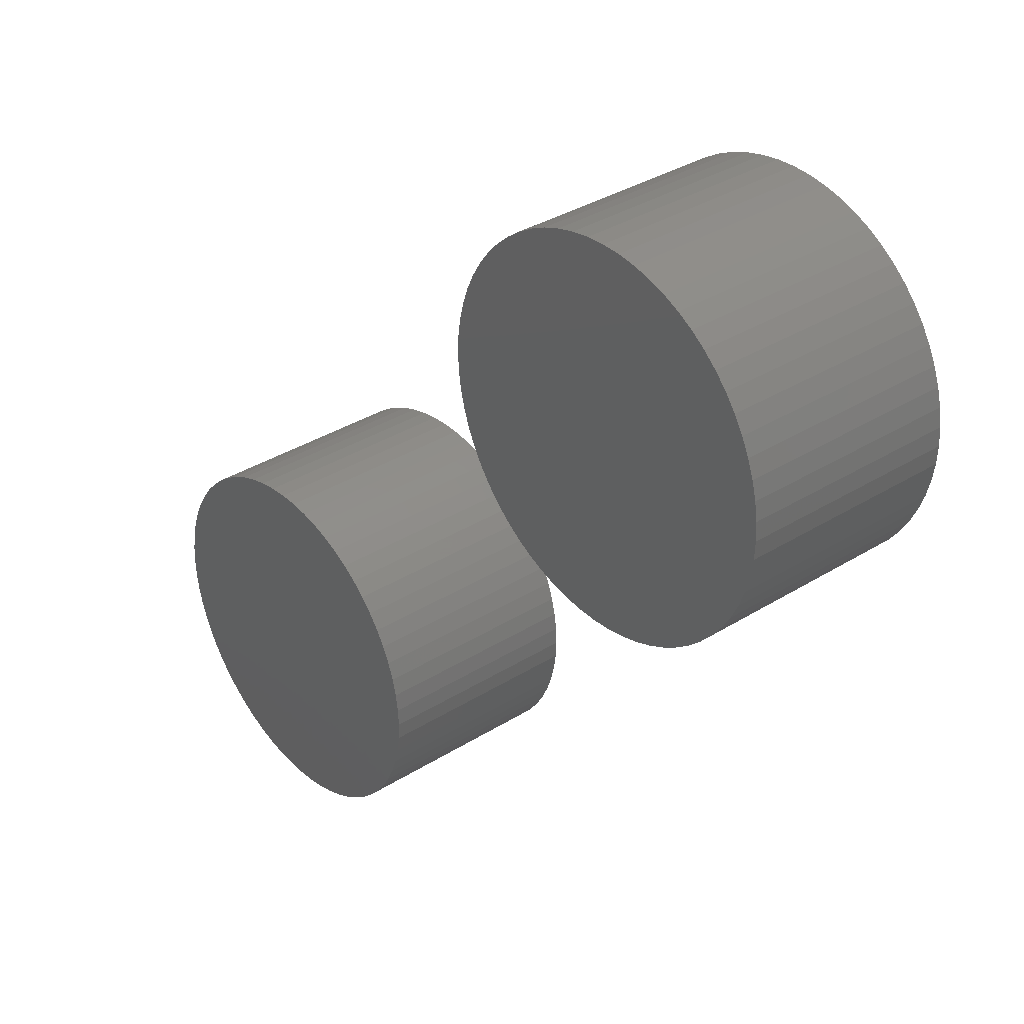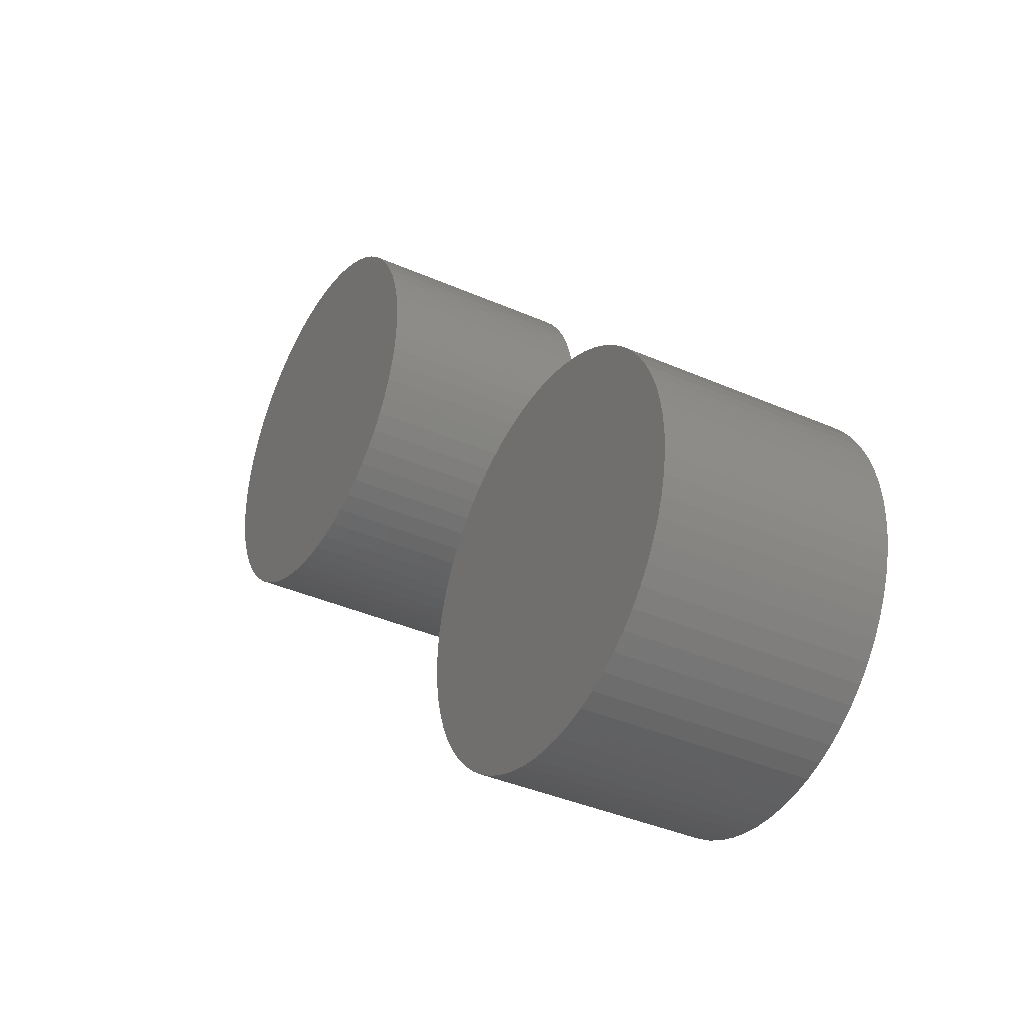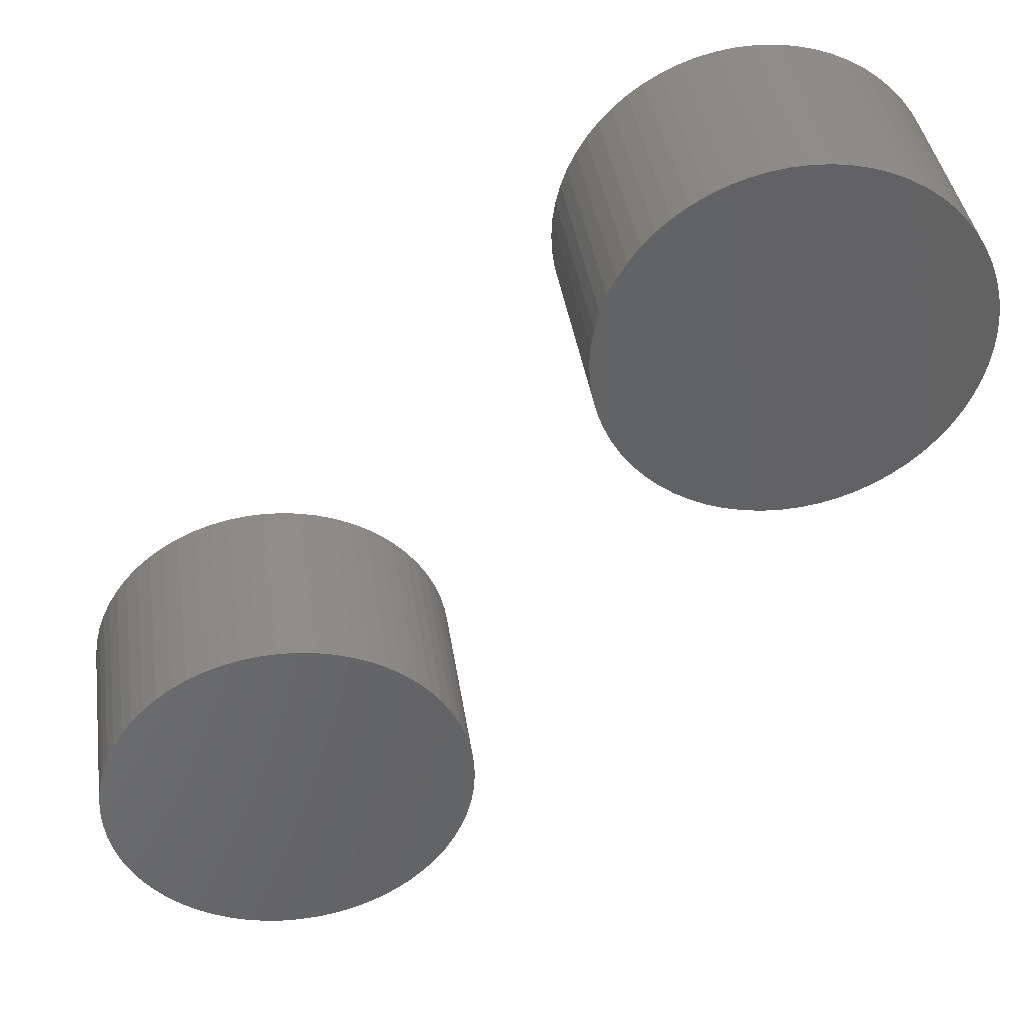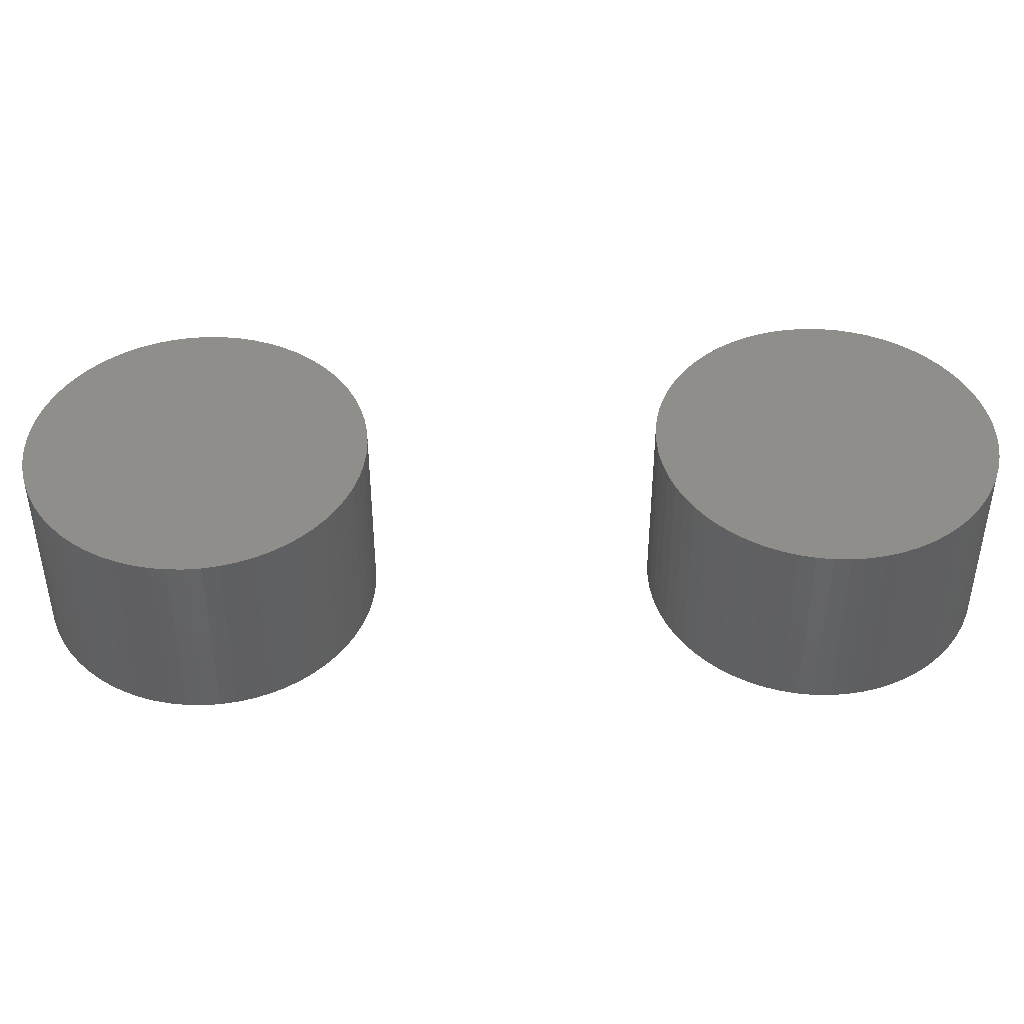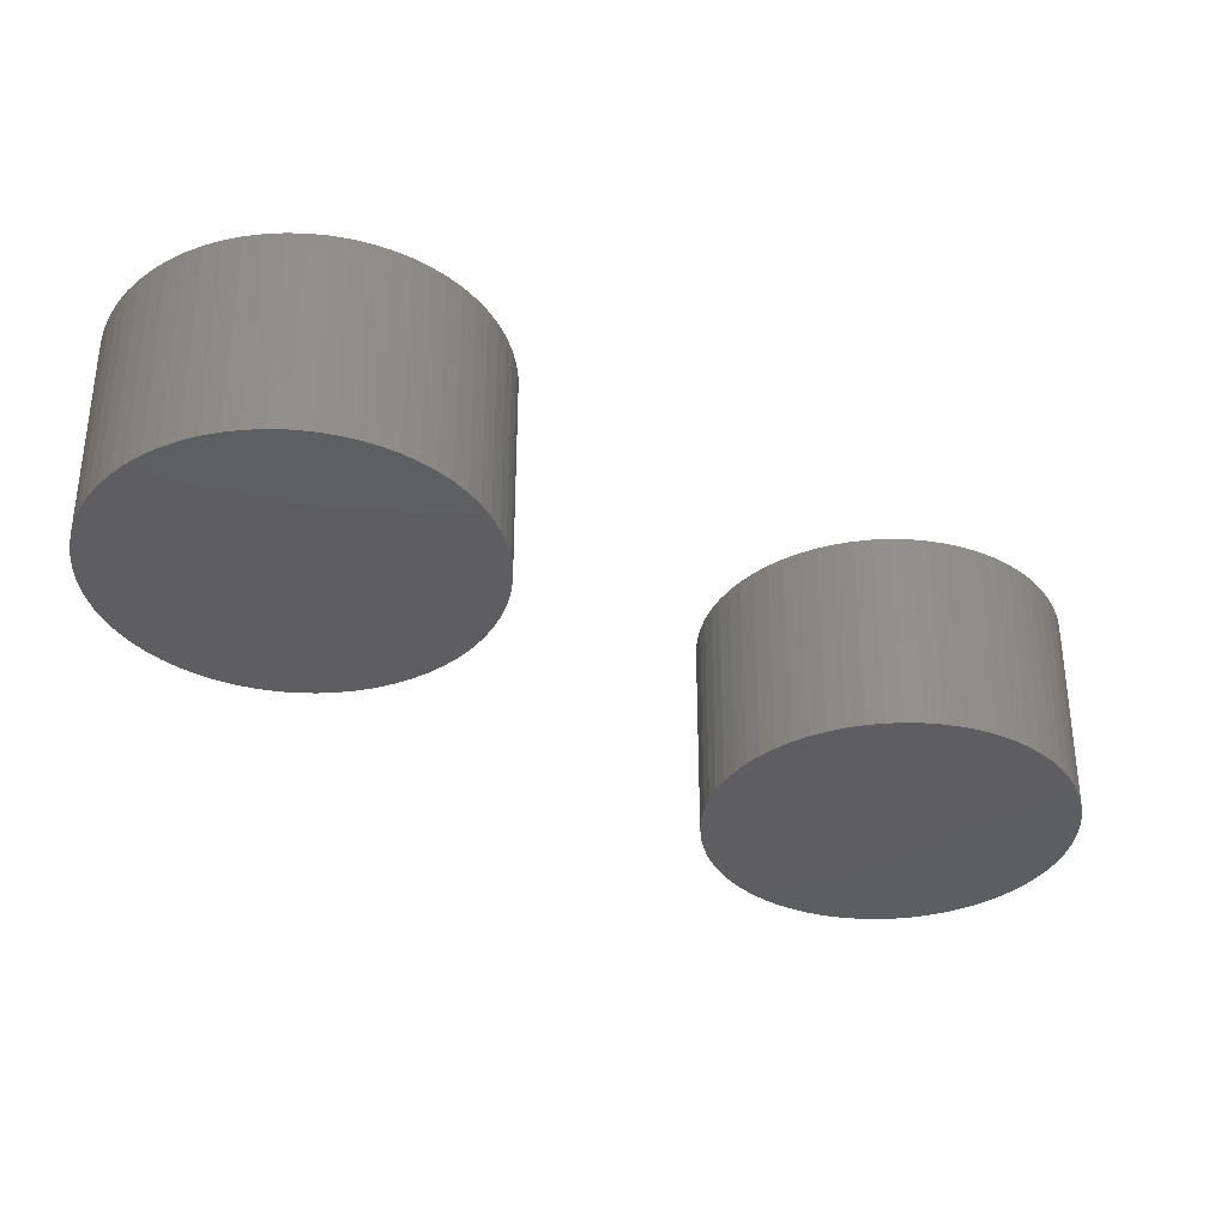
<metadata>
{"format":"stl","ext":"stl","renderer":"f3d","projection":"perspective","resolution":1024,"background":"white","views":[{"elev":34.8,"azim":-129.9,"up":"+Y"},{"elev":-37.3,"azim":60.3,"up":"+Y"},{"elev":38.9,"azim":171.7,"up":"+Y"},{"elev":44.3,"azim":-47.0,"up":"+Z"},{"elev":-35.7,"azim":-83.6,"up":"+Z"}]}
</metadata>
<code>
# stl→obj: 260 verts, 512 faces
v -2.25 0 2
v -0.5 0 2
v -0.5084 0.1715 2
v -0.5336 0.3414 2
v -0.5754 0.508 2
v -0.6332 0.6697 2
v -0.7066 0.8249 2
v -0.7949 0.9722 2
v -0.8972 1.11 2
v -1.013 1.237 2
v -1.14 1.353 2
v -1.278 1.455 2
v -1.425 1.543 2
v -1.58 1.617 2
v -1.742 1.675 2
v -1.909 1.716 2
v -2.078 1.742 2
v -2.25 1.75 2
v -2.422 1.742 2
v -2.591 1.716 2
v -2.758 1.675 2
v -2.92 1.617 2
v -3.075 1.543 2
v -3.222 1.455 2
v -3.36 1.353 2
v -3.487 1.237 2
v -3.603 1.11 2
v -3.705 0.9722 2
v -3.793 0.8249 2
v -3.867 0.6697 2
v -3.925 0.508 2
v -3.966 0.3414 2
v -3.992 0.1715 2
v -4 0 2
v -3.992 -0.1715 2
v -3.966 -0.3414 2
v -3.925 -0.508 2
v -3.867 -0.6697 2
v -3.793 -0.8249 2
v -3.705 -0.9722 2
v -3.603 -1.11 2
v -3.487 -1.237 2
v -3.36 -1.353 2
v -3.222 -1.455 2
v -3.075 -1.543 2
v -2.92 -1.617 2
v -2.758 -1.675 2
v -2.591 -1.716 2
v -2.422 -1.742 2
v -2.25 -1.75 2
v -2.078 -1.742 2
v -1.909 -1.716 2
v -1.742 -1.675 2
v -1.58 -1.617 2
v -1.425 -1.543 2
v -1.278 -1.455 2
v -1.14 -1.353 2
v -1.013 -1.237 2
v -0.8972 -1.11 2
v -0.7949 -0.9722 2
v -0.7066 -0.8249 2
v -0.6332 -0.6697 2
v -0.5754 -0.508 2
v -0.5336 -0.3414 2
v -0.5084 -0.1715 2
v -2.25 0 0
v -0.5084 0.1715 0
v -0.5 0 0
v -0.5336 0.3414 0
v -0.5754 0.508 0
v -0.6332 0.6697 0
v -0.7066 0.8249 0
v -0.7949 0.9722 0
v -0.8972 1.11 0
v -1.013 1.237 0
v -1.14 1.353 0
v -1.278 1.455 0
v -1.425 1.543 0
v -1.58 1.617 0
v -1.742 1.675 0
v -1.909 1.716 0
v -2.078 1.742 0
v -2.25 1.75 0
v -2.422 1.742 0
v -2.591 1.716 0
v -2.758 1.675 0
v -2.92 1.617 0
v -3.075 1.543 0
v -3.222 1.455 0
v -3.36 1.353 0
v -3.487 1.237 0
v -3.603 1.11 0
v -3.705 0.9722 0
v -3.793 0.8249 0
v -3.867 0.6697 0
v -3.925 0.508 0
v -3.966 0.3414 0
v -3.992 0.1715 0
v -4 0 0
v -3.992 -0.1715 0
v -3.966 -0.3414 0
v -3.925 -0.508 0
v -3.867 -0.6697 0
v -3.793 -0.8249 0
v -3.705 -0.9722 0
v -3.603 -1.11 0
v -3.487 -1.237 0
v -3.36 -1.353 0
v -3.222 -1.455 0
v -3.075 -1.543 0
v -2.92 -1.617 0
v -2.758 -1.675 0
v -2.591 -1.716 0
v -2.422 -1.742 0
v -2.25 -1.75 0
v -2.078 -1.742 0
v -1.909 -1.716 0
v -1.742 -1.675 0
v -1.58 -1.617 0
v -1.425 -1.543 0
v -1.278 -1.455 0
v -1.14 -1.353 0
v -1.013 -1.237 0
v -0.8972 -1.11 0
v -0.7949 -0.9722 0
v -0.7066 -0.8249 0
v -0.6332 -0.6697 0
v -0.5754 -0.508 0
v -0.5336 -0.3414 0
v -0.5084 -0.1715 0
v 2.25 -4.625 2
v 4 -4.625 2
v 3.992 -4.453 2
v 3.966 -4.284 2
v 3.925 -4.117 2
v 3.867 -3.955 2
v 3.793 -3.8 2
v 3.705 -3.653 2
v 3.603 -3.515 2
v 3.487 -3.388 2
v 3.36 -3.272 2
v 3.222 -3.17 2
v 3.075 -3.082 2
v 2.92 -3.008 2
v 2.758 -2.95 2
v 2.591 -2.909 2
v 2.422 -2.883 2
v 2.25 -2.875 2
v 2.078 -2.883 2
v 1.909 -2.909 2
v 1.742 -2.95 2
v 1.58 -3.008 2
v 1.425 -3.082 2
v 1.278 -3.17 2
v 1.14 -3.272 2
v 1.013 -3.388 2
v 0.8972 -3.515 2
v 0.7949 -3.653 2
v 0.7066 -3.8 2
v 0.6332 -3.955 2
v 0.5754 -4.117 2
v 0.5336 -4.284 2
v 0.5084 -4.453 2
v 0.5 -4.625 2
v 0.5084 -4.797 2
v 0.5336 -4.966 2
v 0.5754 -5.133 2
v 0.6332 -5.295 2
v 0.7066 -5.45 2
v 0.7949 -5.597 2
v 0.8972 -5.735 2
v 1.013 -5.862 2
v 1.14 -5.978 2
v 1.278 -6.08 2
v 1.425 -6.168 2
v 1.58 -6.242 2
v 1.742 -6.3 2
v 1.909 -6.341 2
v 2.078 -6.367 2
v 2.25 -6.375 2
v 2.422 -6.367 2
v 2.591 -6.341 2
v 2.758 -6.3 2
v 2.92 -6.242 2
v 3.075 -6.168 2
v 3.222 -6.08 2
v 3.36 -5.978 2
v 3.487 -5.862 2
v 3.603 -5.735 2
v 3.705 -5.597 2
v 3.793 -5.45 2
v 3.867 -5.295 2
v 3.925 -5.133 2
v 3.966 -4.966 2
v 3.992 -4.797 2
v 2.25 -4.625 0
v 3.992 -4.453 0
v 4 -4.625 0
v 3.966 -4.284 0
v 3.925 -4.117 0
v 3.867 -3.955 0
v 3.793 -3.8 0
v 3.705 -3.653 0
v 3.603 -3.515 0
v 3.487 -3.388 0
v 3.36 -3.272 0
v 3.222 -3.17 0
v 3.075 -3.082 0
v 2.92 -3.008 0
v 2.758 -2.95 0
v 2.591 -2.909 0
v 2.422 -2.883 0
v 2.25 -2.875 0
v 2.078 -2.883 0
v 1.909 -2.909 0
v 1.742 -2.95 0
v 1.58 -3.008 0
v 1.425 -3.082 0
v 1.278 -3.17 0
v 1.14 -3.272 0
v 1.013 -3.388 0
v 0.8972 -3.515 0
v 0.7949 -3.653 0
v 0.7066 -3.8 0
v 0.6332 -3.955 0
v 0.5754 -4.117 0
v 0.5336 -4.284 0
v 0.5084 -4.453 0
v 0.5 -4.625 0
v 0.5084 -4.797 0
v 0.5336 -4.966 0
v 0.5754 -5.133 0
v 0.6332 -5.295 0
v 0.7066 -5.45 0
v 0.7949 -5.597 0
v 0.8972 -5.735 0
v 1.013 -5.862 0
v 1.14 -5.978 0
v 1.278 -6.08 0
v 1.425 -6.168 0
v 1.58 -6.242 0
v 1.742 -6.3 0
v 1.909 -6.341 0
v 2.078 -6.367 0
v 2.25 -6.375 0
v 2.422 -6.367 0
v 2.591 -6.341 0
v 2.758 -6.3 0
v 2.92 -6.242 0
v 3.075 -6.168 0
v 3.222 -6.08 0
v 3.36 -5.978 0
v 3.487 -5.862 0
v 3.603 -5.735 0
v 3.705 -5.597 0
v 3.793 -5.45 0
v 3.867 -5.295 0
v 3.925 -5.133 0
v 3.966 -4.966 0
v 3.992 -4.797 0
f 1 2 3
f 1 3 4
f 1 4 5
f 1 5 6
f 1 6 7
f 1 7 8
f 1 8 9
f 1 9 10
f 1 10 11
f 1 11 12
f 1 12 13
f 1 13 14
f 1 14 15
f 1 15 16
f 1 16 17
f 1 17 18
f 1 18 19
f 1 19 20
f 1 20 21
f 1 21 22
f 1 22 23
f 1 23 24
f 1 24 25
f 1 25 26
f 1 26 27
f 1 27 28
f 1 28 29
f 1 29 30
f 1 30 31
f 1 31 32
f 1 32 33
f 1 33 34
f 1 34 35
f 1 35 36
f 1 36 37
f 1 37 38
f 1 38 39
f 1 39 40
f 1 40 41
f 1 41 42
f 1 42 43
f 1 43 44
f 1 44 45
f 1 45 46
f 1 46 47
f 1 47 48
f 1 48 49
f 1 49 50
f 1 50 51
f 1 51 52
f 1 52 53
f 1 53 54
f 1 54 55
f 1 55 56
f 1 56 57
f 1 57 58
f 1 58 59
f 1 59 60
f 1 60 61
f 1 61 62
f 1 62 63
f 1 63 64
f 1 64 65
f 1 65 2
f 66 67 68
f 66 69 67
f 66 70 69
f 66 71 70
f 66 72 71
f 66 73 72
f 66 74 73
f 66 75 74
f 66 76 75
f 66 77 76
f 66 78 77
f 66 79 78
f 66 80 79
f 66 81 80
f 66 82 81
f 66 83 82
f 66 84 83
f 66 85 84
f 66 86 85
f 66 87 86
f 66 88 87
f 66 89 88
f 66 90 89
f 66 91 90
f 66 92 91
f 66 93 92
f 66 94 93
f 66 95 94
f 66 96 95
f 66 97 96
f 66 98 97
f 66 99 98
f 66 100 99
f 66 101 100
f 66 102 101
f 66 103 102
f 66 104 103
f 66 105 104
f 66 106 105
f 66 107 106
f 66 108 107
f 66 109 108
f 66 110 109
f 66 111 110
f 66 112 111
f 66 113 112
f 66 114 113
f 66 115 114
f 66 116 115
f 66 117 116
f 66 118 117
f 66 119 118
f 66 120 119
f 66 121 120
f 66 122 121
f 66 123 122
f 66 124 123
f 66 125 124
f 66 126 125
f 66 127 126
f 66 128 127
f 66 129 128
f 66 130 129
f 66 68 130
f 68 67 2
f 67 3 2
f 67 69 3
f 69 4 3
f 69 70 4
f 70 5 4
f 70 71 5
f 71 6 5
f 71 72 6
f 72 7 6
f 72 73 7
f 73 8 7
f 73 74 8
f 74 9 8
f 74 75 9
f 75 10 9
f 75 76 10
f 76 11 10
f 76 77 11
f 77 12 11
f 77 78 12
f 78 13 12
f 78 79 13
f 79 14 13
f 79 80 14
f 80 15 14
f 80 81 15
f 81 16 15
f 81 82 16
f 82 17 16
f 82 83 17
f 83 18 17
f 83 84 18
f 84 19 18
f 84 85 19
f 85 20 19
f 85 86 20
f 86 21 20
f 86 87 21
f 87 22 21
f 87 88 22
f 88 23 22
f 88 89 23
f 89 24 23
f 89 90 24
f 90 25 24
f 90 91 25
f 91 26 25
f 91 92 26
f 92 27 26
f 92 93 27
f 93 28 27
f 93 94 28
f 94 29 28
f 94 95 29
f 95 30 29
f 95 96 30
f 96 31 30
f 96 97 31
f 97 32 31
f 97 98 32
f 98 33 32
f 98 99 33
f 99 34 33
f 99 100 34
f 100 35 34
f 100 101 35
f 101 36 35
f 101 102 36
f 102 37 36
f 102 103 37
f 103 38 37
f 103 104 38
f 104 39 38
f 104 105 39
f 105 40 39
f 105 106 40
f 106 41 40
f 106 107 41
f 107 42 41
f 107 108 42
f 108 43 42
f 108 109 43
f 109 44 43
f 109 110 44
f 110 45 44
f 110 111 45
f 111 46 45
f 111 112 46
f 112 47 46
f 112 113 47
f 113 48 47
f 113 114 48
f 114 49 48
f 114 115 49
f 115 50 49
f 115 116 50
f 116 51 50
f 116 117 51
f 117 52 51
f 117 118 52
f 118 53 52
f 118 119 53
f 119 54 53
f 119 120 54
f 120 55 54
f 120 121 55
f 121 56 55
f 121 122 56
f 122 57 56
f 122 123 57
f 123 58 57
f 123 124 58
f 124 59 58
f 124 125 59
f 125 60 59
f 125 126 60
f 126 61 60
f 126 127 61
f 127 62 61
f 127 128 62
f 128 63 62
f 128 129 63
f 129 64 63
f 129 130 64
f 130 65 64
f 130 68 65
f 68 2 65
f 131 132 133
f 131 133 134
f 131 134 135
f 131 135 136
f 131 136 137
f 131 137 138
f 131 138 139
f 131 139 140
f 131 140 141
f 131 141 142
f 131 142 143
f 131 143 144
f 131 144 145
f 131 145 146
f 131 146 147
f 131 147 148
f 131 148 149
f 131 149 150
f 131 150 151
f 131 151 152
f 131 152 153
f 131 153 154
f 131 154 155
f 131 155 156
f 131 156 157
f 131 157 158
f 131 158 159
f 131 159 160
f 131 160 161
f 131 161 162
f 131 162 163
f 131 163 164
f 131 164 165
f 131 165 166
f 131 166 167
f 131 167 168
f 131 168 169
f 131 169 170
f 131 170 171
f 131 171 172
f 131 172 173
f 131 173 174
f 131 174 175
f 131 175 176
f 131 176 177
f 131 177 178
f 131 178 179
f 131 179 180
f 131 180 181
f 131 181 182
f 131 182 183
f 131 183 184
f 131 184 185
f 131 185 186
f 131 186 187
f 131 187 188
f 131 188 189
f 131 189 190
f 131 190 191
f 131 191 192
f 131 192 193
f 131 193 194
f 131 194 195
f 131 195 132
f 196 197 198
f 196 199 197
f 196 200 199
f 196 201 200
f 196 202 201
f 196 203 202
f 196 204 203
f 196 205 204
f 196 206 205
f 196 207 206
f 196 208 207
f 196 209 208
f 196 210 209
f 196 211 210
f 196 212 211
f 196 213 212
f 196 214 213
f 196 215 214
f 196 216 215
f 196 217 216
f 196 218 217
f 196 219 218
f 196 220 219
f 196 221 220
f 196 222 221
f 196 223 222
f 196 224 223
f 196 225 224
f 196 226 225
f 196 227 226
f 196 228 227
f 196 229 228
f 196 230 229
f 196 231 230
f 196 232 231
f 196 233 232
f 196 234 233
f 196 235 234
f 196 236 235
f 196 237 236
f 196 238 237
f 196 239 238
f 196 240 239
f 196 241 240
f 196 242 241
f 196 243 242
f 196 244 243
f 196 245 244
f 196 246 245
f 196 247 246
f 196 248 247
f 196 249 248
f 196 250 249
f 196 251 250
f 196 252 251
f 196 253 252
f 196 254 253
f 196 255 254
f 196 256 255
f 196 257 256
f 196 258 257
f 196 259 258
f 196 260 259
f 196 198 260
f 198 197 132
f 197 133 132
f 197 199 133
f 199 134 133
f 199 200 134
f 200 135 134
f 200 201 135
f 201 136 135
f 201 202 136
f 202 137 136
f 202 203 137
f 203 138 137
f 203 204 138
f 204 139 138
f 204 205 139
f 205 140 139
f 205 206 140
f 206 141 140
f 206 207 141
f 207 142 141
f 207 208 142
f 208 143 142
f 208 209 143
f 209 144 143
f 209 210 144
f 210 145 144
f 210 211 145
f 211 146 145
f 211 212 146
f 212 147 146
f 212 213 147
f 213 148 147
f 213 214 148
f 214 149 148
f 214 215 149
f 215 150 149
f 215 216 150
f 216 151 150
f 216 217 151
f 217 152 151
f 217 218 152
f 218 153 152
f 218 219 153
f 219 154 153
f 219 220 154
f 220 155 154
f 220 221 155
f 221 156 155
f 221 222 156
f 222 157 156
f 222 223 157
f 223 158 157
f 223 224 158
f 224 159 158
f 224 225 159
f 225 160 159
f 225 226 160
f 226 161 160
f 226 227 161
f 227 162 161
f 227 228 162
f 228 163 162
f 228 229 163
f 229 164 163
f 229 230 164
f 230 165 164
f 230 231 165
f 231 166 165
f 231 232 166
f 232 167 166
f 232 233 167
f 233 168 167
f 233 234 168
f 234 169 168
f 234 235 169
f 235 170 169
f 235 236 170
f 236 171 170
f 236 237 171
f 237 172 171
f 237 238 172
f 238 173 172
f 238 239 173
f 239 174 173
f 239 240 174
f 240 175 174
f 240 241 175
f 241 176 175
f 241 242 176
f 242 177 176
f 242 243 177
f 243 178 177
f 243 244 178
f 244 179 178
f 244 245 179
f 245 180 179
f 245 246 180
f 246 181 180
f 246 247 181
f 247 182 181
f 247 248 182
f 248 183 182
f 248 249 183
f 249 184 183
f 249 250 184
f 250 185 184
f 250 251 185
f 251 186 185
f 251 252 186
f 252 187 186
f 252 253 187
f 253 188 187
f 253 254 188
f 254 189 188
f 254 255 189
f 255 190 189
f 255 256 190
f 256 191 190
f 256 257 191
f 257 192 191
f 257 258 192
f 258 193 192
f 258 259 193
f 259 194 193
f 259 260 194
f 260 195 194
f 260 198 195
f 198 132 195

</code>
